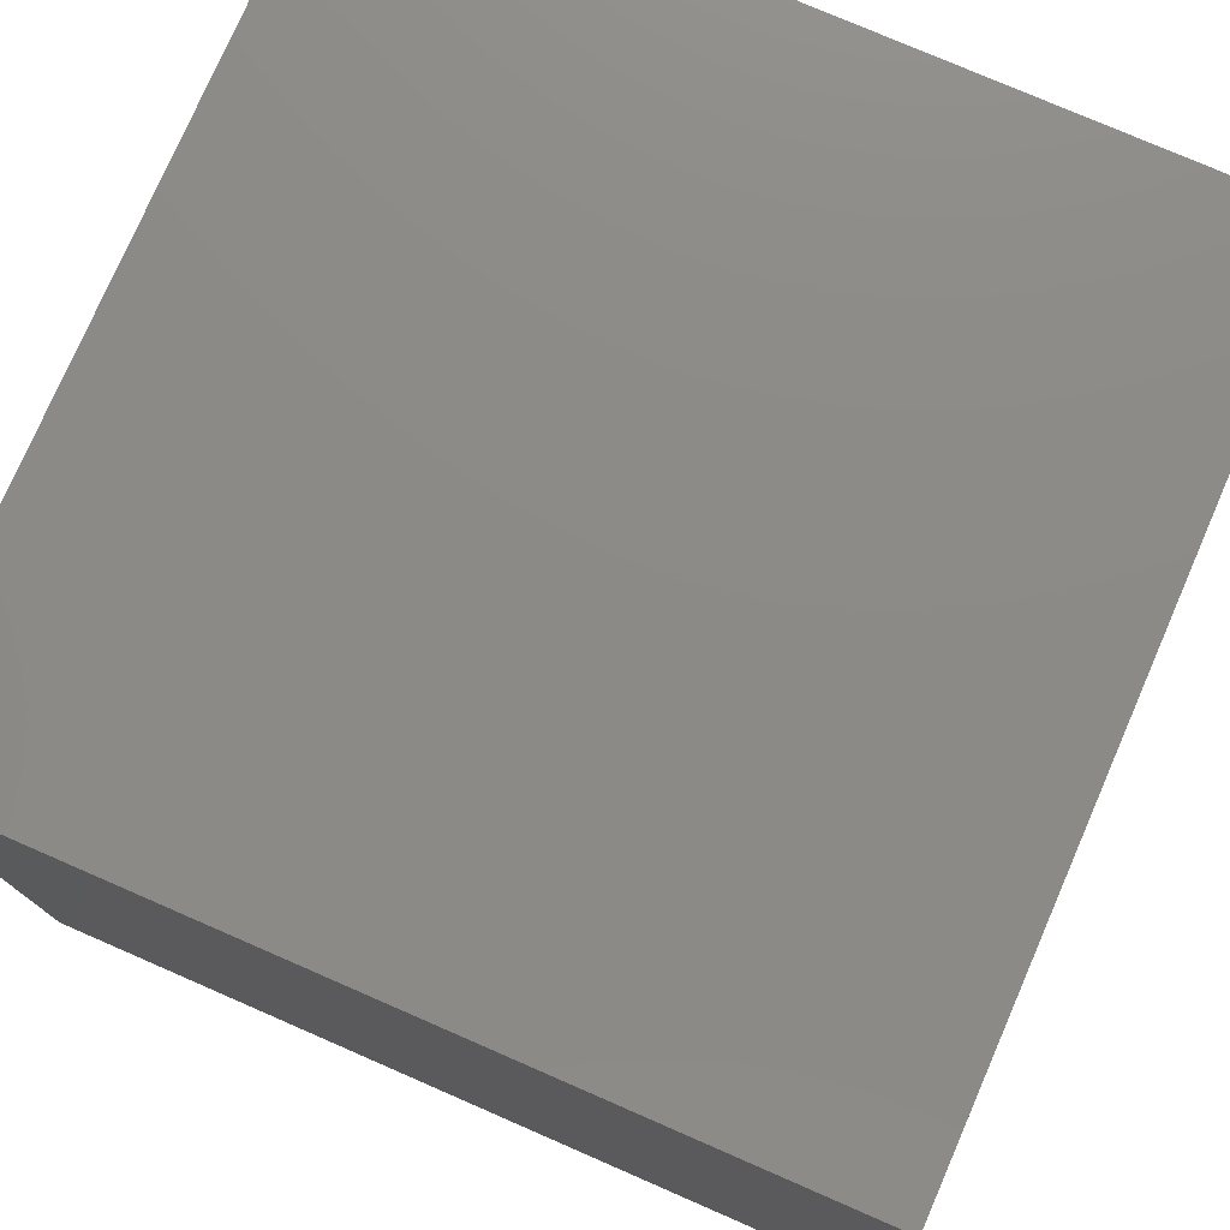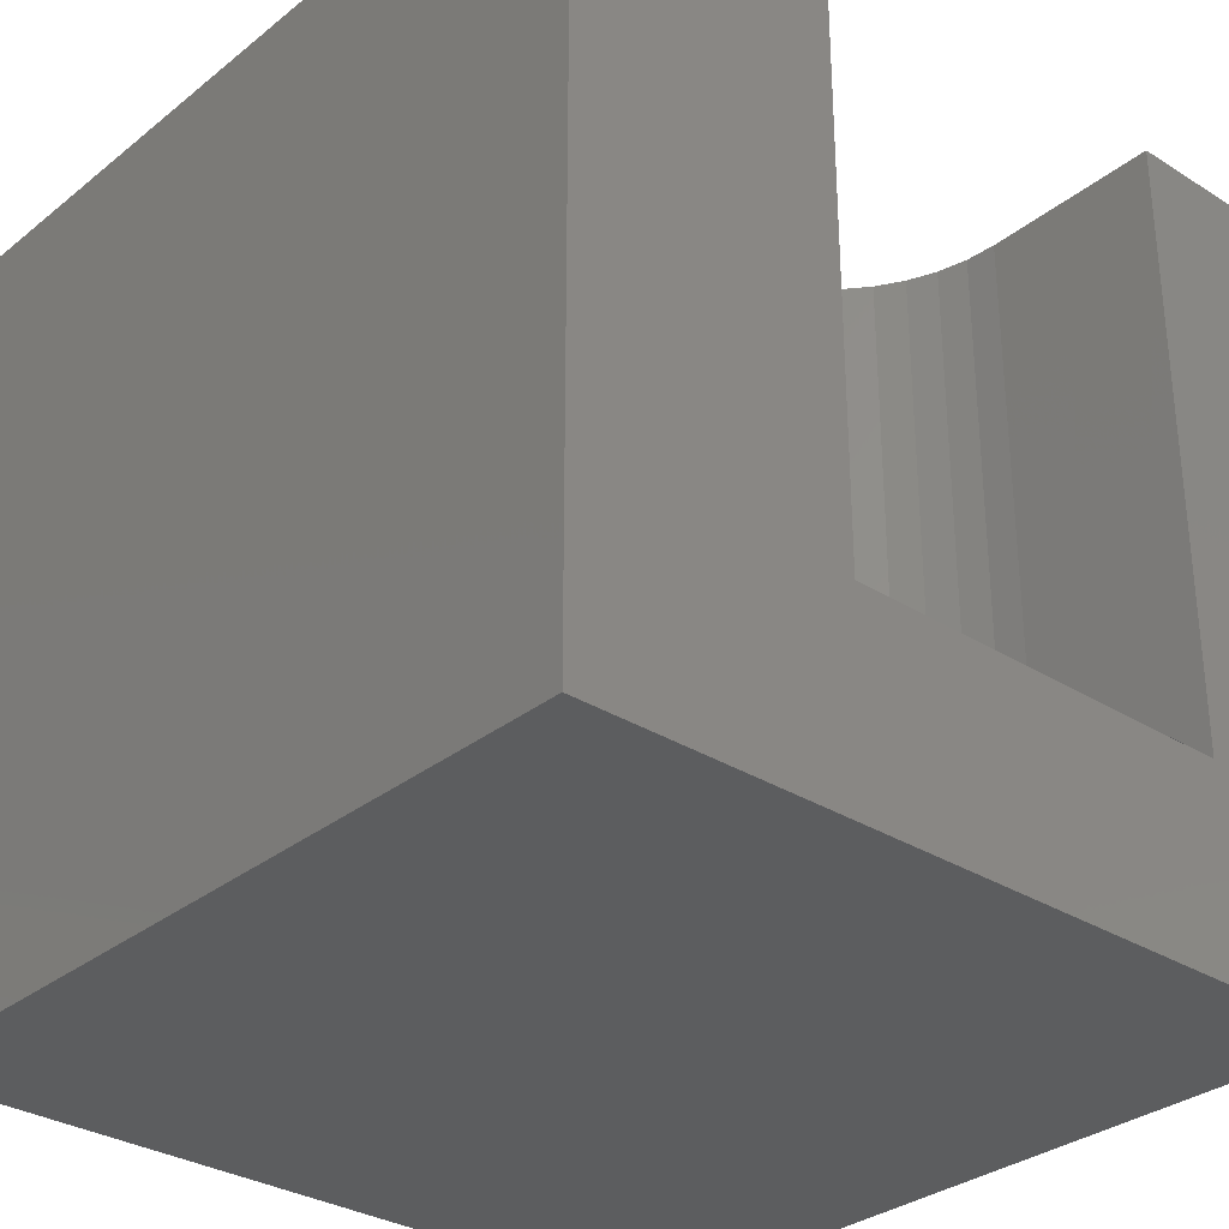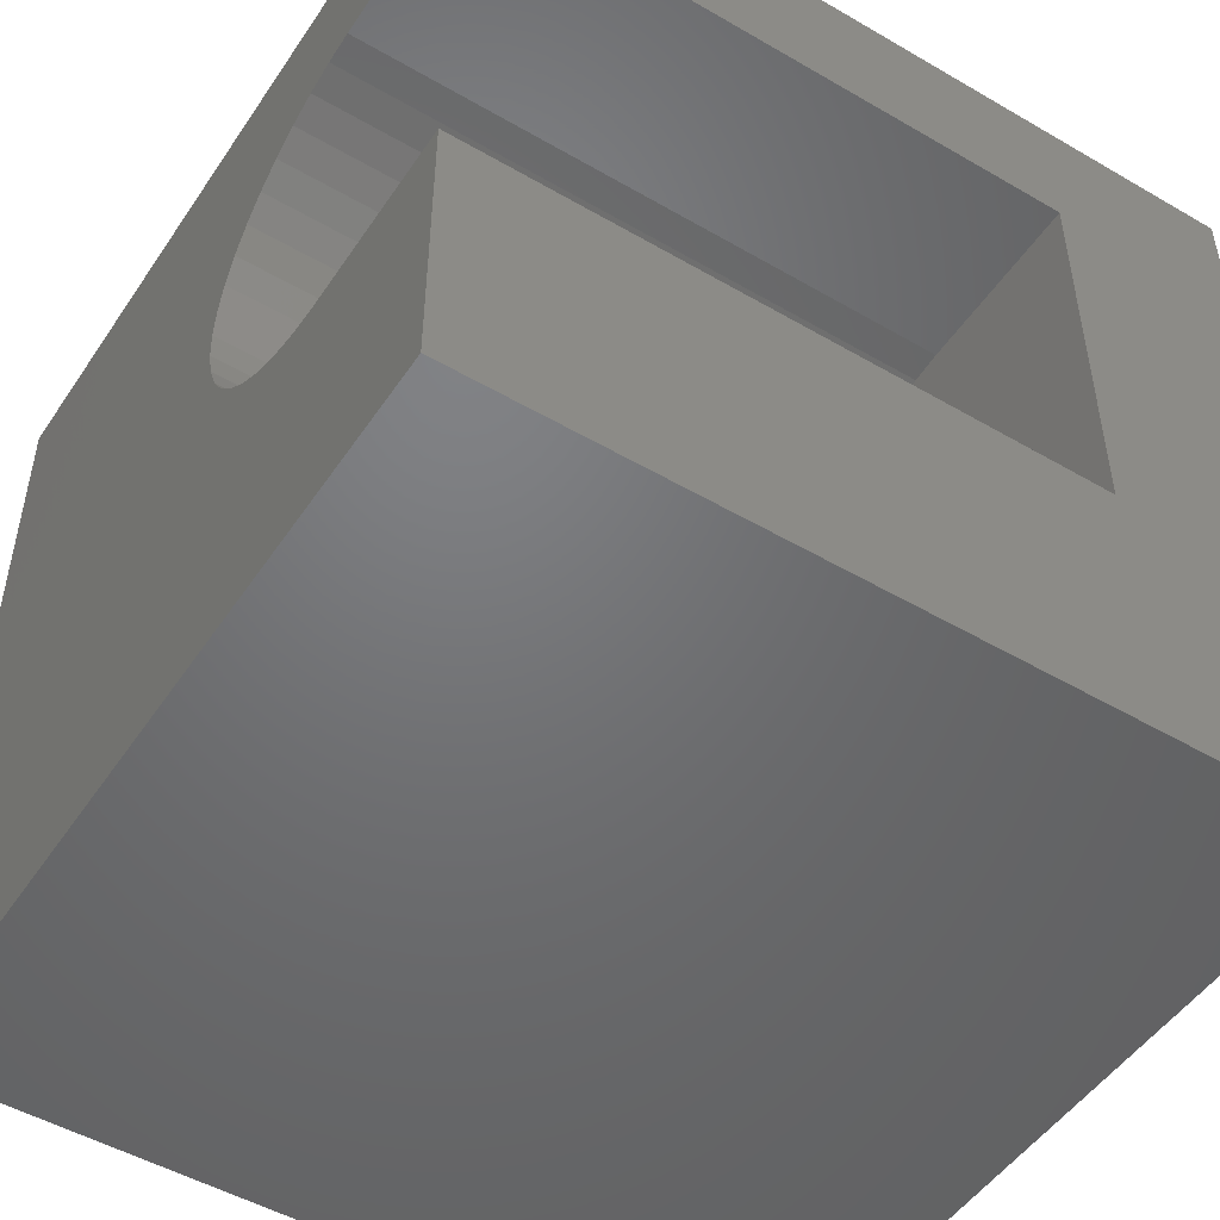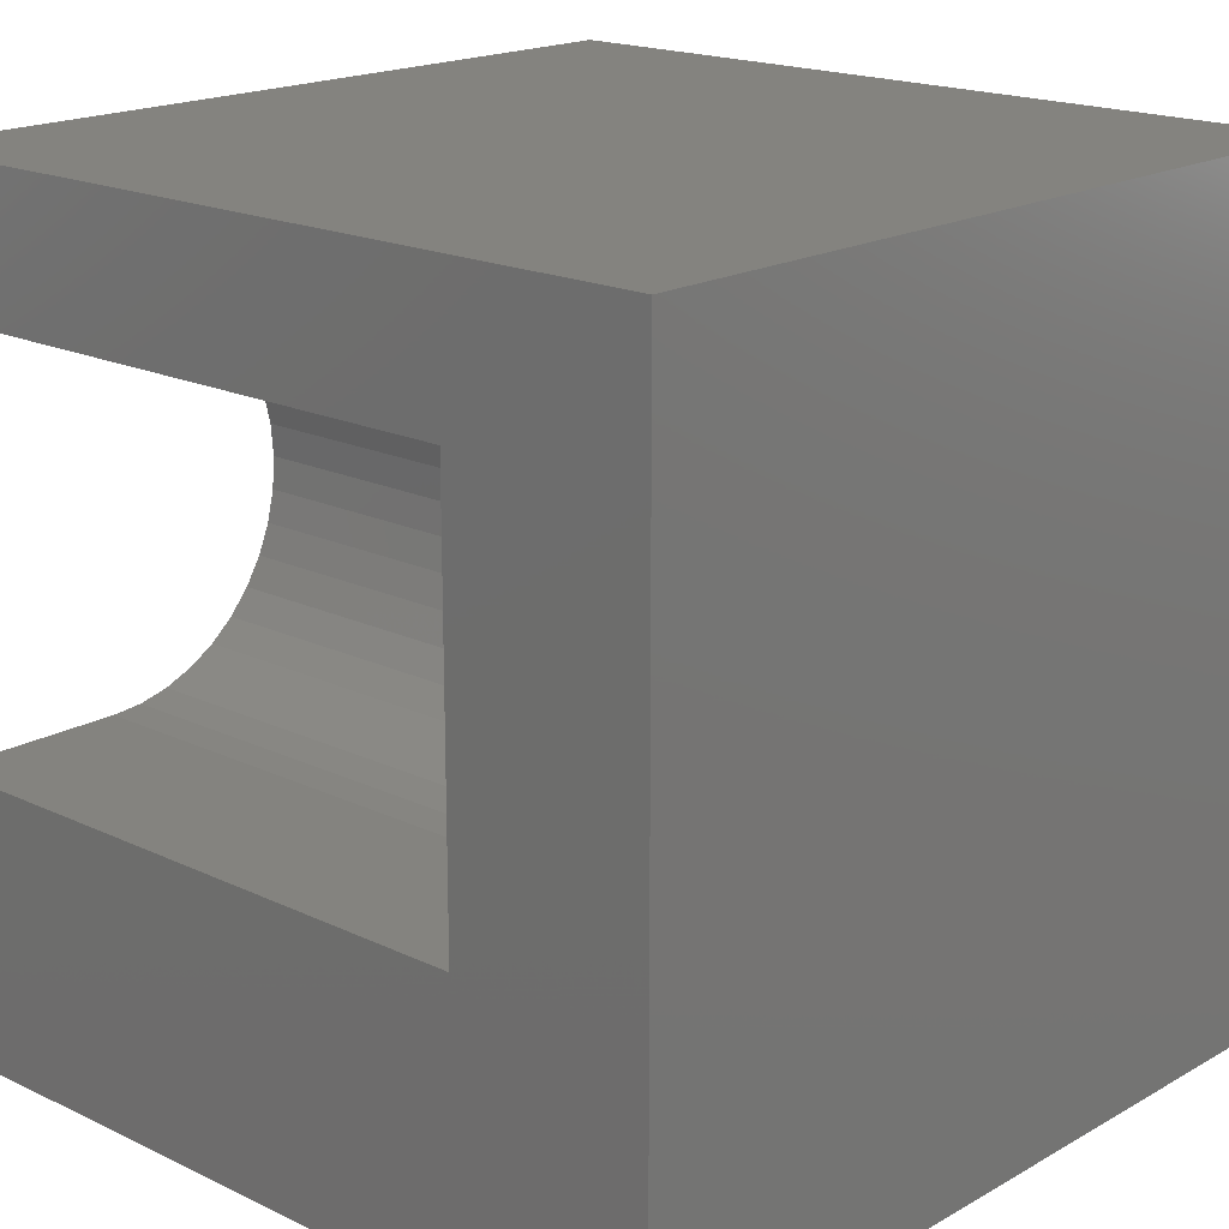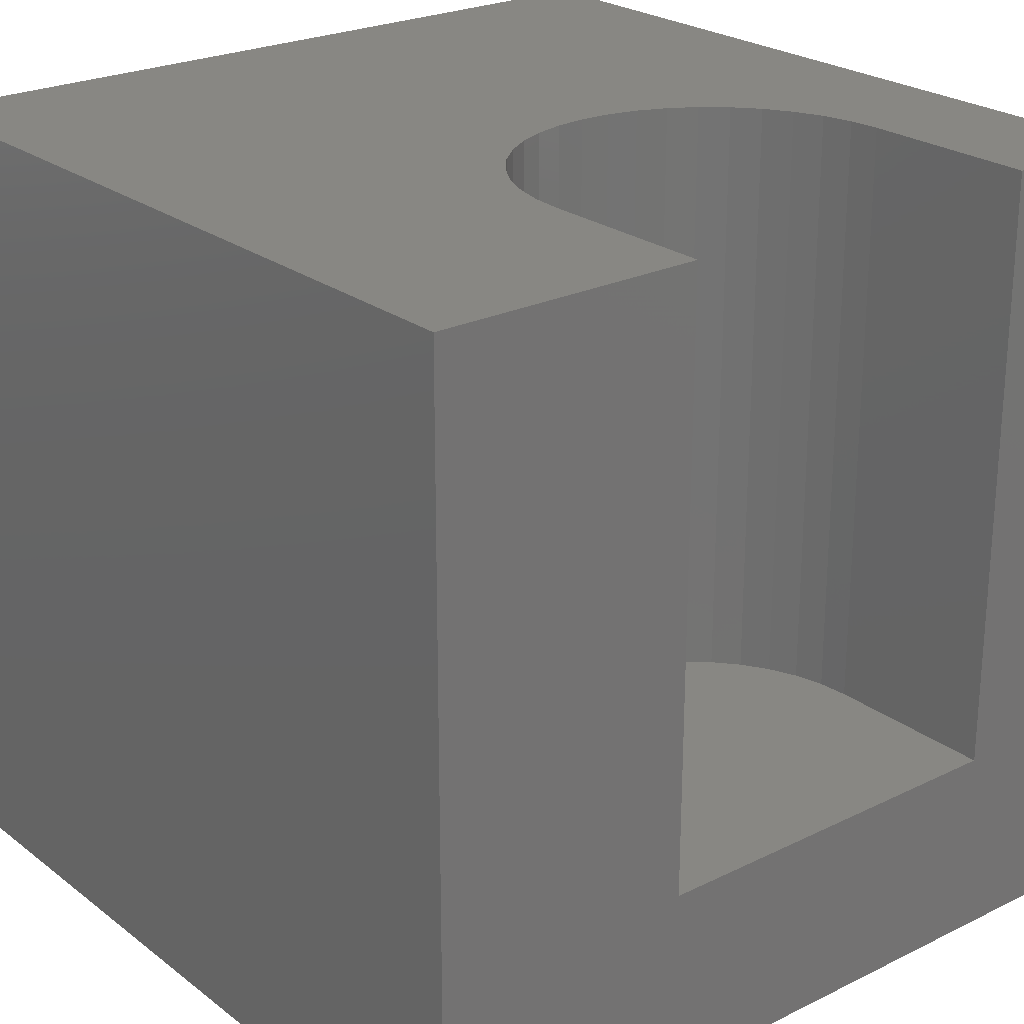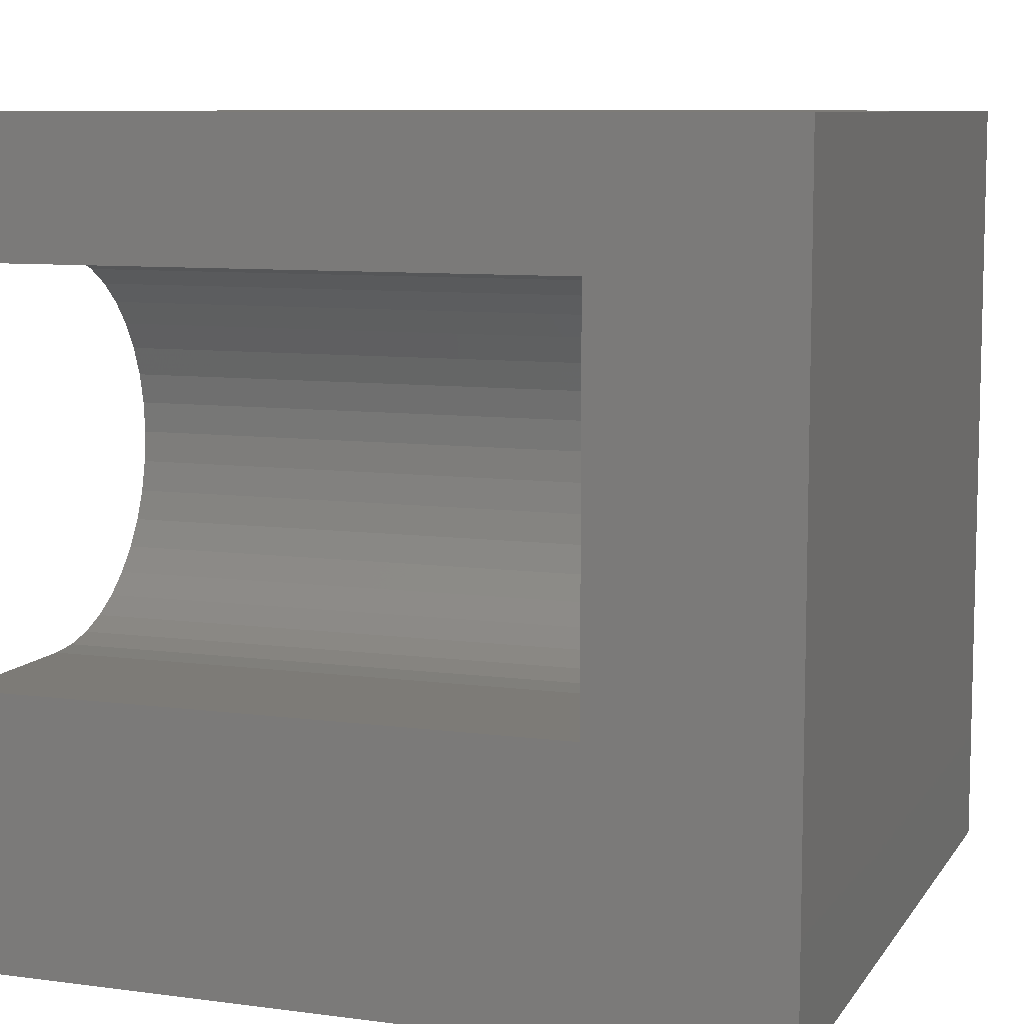
<metadata>
{"format":"stl","ext":"stl","renderer":"f3d","projection":"perspective","resolution":1024,"background":"white","views":[{"elev":77.1,"azim":-66.5,"up":"+Y"},{"elev":-31.3,"azim":48.3,"up":"+Z"},{"elev":-49.8,"azim":57.3,"up":"+Y"},{"elev":18.3,"azim":132.6,"up":"+Y"},{"elev":24.1,"azim":51.0,"up":"+Z"},{"elev":8.7,"azim":109.8,"up":"+Y"}]}
</metadata>
<code>
# stl→obj: 54 verts, 104 faces
v 0 10 10
v 0 10 0
v 0 0 10
v 0 0 0
v 7.756 8.318 10
v 10 8.318 10
v 10 10 10
v 10 3.379 10
v 7.756 3.379 10
v 10 0 10
v 7.369 3.409 10
v 6.992 3.5 10
v 6.634 3.648 10
v 6.304 3.85 10
v 6.009 7.594 10
v 6.304 7.846 10
v 6.634 8.048 10
v 6.992 8.197 10
v 7.369 8.287 10
v 6.009 4.102 10
v 5.758 4.397 10
v 5.555 4.727 10
v 5.317 6.234 10
v 5.407 6.611 10
v 5.555 6.969 10
v 5.758 7.3 10
v 5.407 5.085 10
v 5.317 5.462 10
v 5.286 5.848 10
v 10 3.379 2.433
v 10 0 0
v 10 8.318 2.433
v 10 10 0
v 7.756 3.379 2.433
v 7.369 8.287 2.433
v 6.634 3.648 2.433
v 6.992 3.5 2.433
v 6.992 8.197 2.433
v 6.634 8.048 2.433
v 5.555 6.969 2.433
v 5.758 4.397 2.433
v 6.009 4.102 2.433
v 6.304 3.85 2.433
v 7.756 8.318 2.433
v 7.369 3.409 2.433
v 5.286 5.848 2.433
v 5.317 5.462 2.433
v 6.304 7.846 2.433
v 6.009 7.594 2.433
v 5.758 7.3 2.433
v 5.317 6.234 2.433
v 5.407 5.085 2.433
v 5.555 4.727 2.433
v 5.407 6.611 2.433
f 1 2 3
f 3 2 4
f 5 6 7
f 8 9 10
f 10 9 11
f 10 11 3
f 11 12 3
f 3 12 13
f 3 13 14
f 15 16 1
f 16 17 1
f 1 17 18
f 1 18 7
f 7 18 19
f 7 19 5
f 14 20 3
f 3 20 21
f 3 21 22
f 1 23 24
f 24 25 1
f 1 25 26
f 1 26 15
f 22 27 3
f 3 27 28
f 3 28 1
f 1 28 29
f 1 29 23
f 8 10 30
f 30 10 31
f 30 31 32
f 32 31 33
f 32 33 6
f 6 33 7
f 2 33 4
f 4 33 31
f 7 33 1
f 1 33 2
f 31 10 4
f 4 10 3
f 34 30 32
f 35 36 37
f 38 39 40
f 41 42 35
f 35 42 43
f 35 43 36
f 32 44 34
f 34 44 35
f 34 35 45
f 45 35 37
f 46 47 35
f 39 48 40
f 40 48 49
f 40 49 50
f 46 35 51
f 47 52 35
f 35 52 53
f 35 53 41
f 38 40 35
f 35 40 54
f 35 54 51
f 30 34 8
f 8 34 9
f 44 5 19
f 44 19 35
f 35 19 18
f 35 18 38
f 38 18 17
f 38 17 39
f 39 17 16
f 39 16 48
f 48 16 15
f 48 15 49
f 49 15 26
f 49 26 50
f 50 26 25
f 50 25 40
f 40 25 24
f 40 24 54
f 54 24 23
f 54 23 51
f 51 23 29
f 51 29 46
f 46 29 28
f 46 28 47
f 47 28 27
f 47 27 52
f 52 27 22
f 52 22 53
f 53 22 21
f 53 21 41
f 41 21 20
f 41 20 42
f 42 20 14
f 42 14 43
f 43 14 13
f 43 13 36
f 36 13 12
f 36 12 37
f 37 12 11
f 37 11 45
f 45 11 9
f 45 9 34
f 44 32 5
f 5 32 6

</code>
